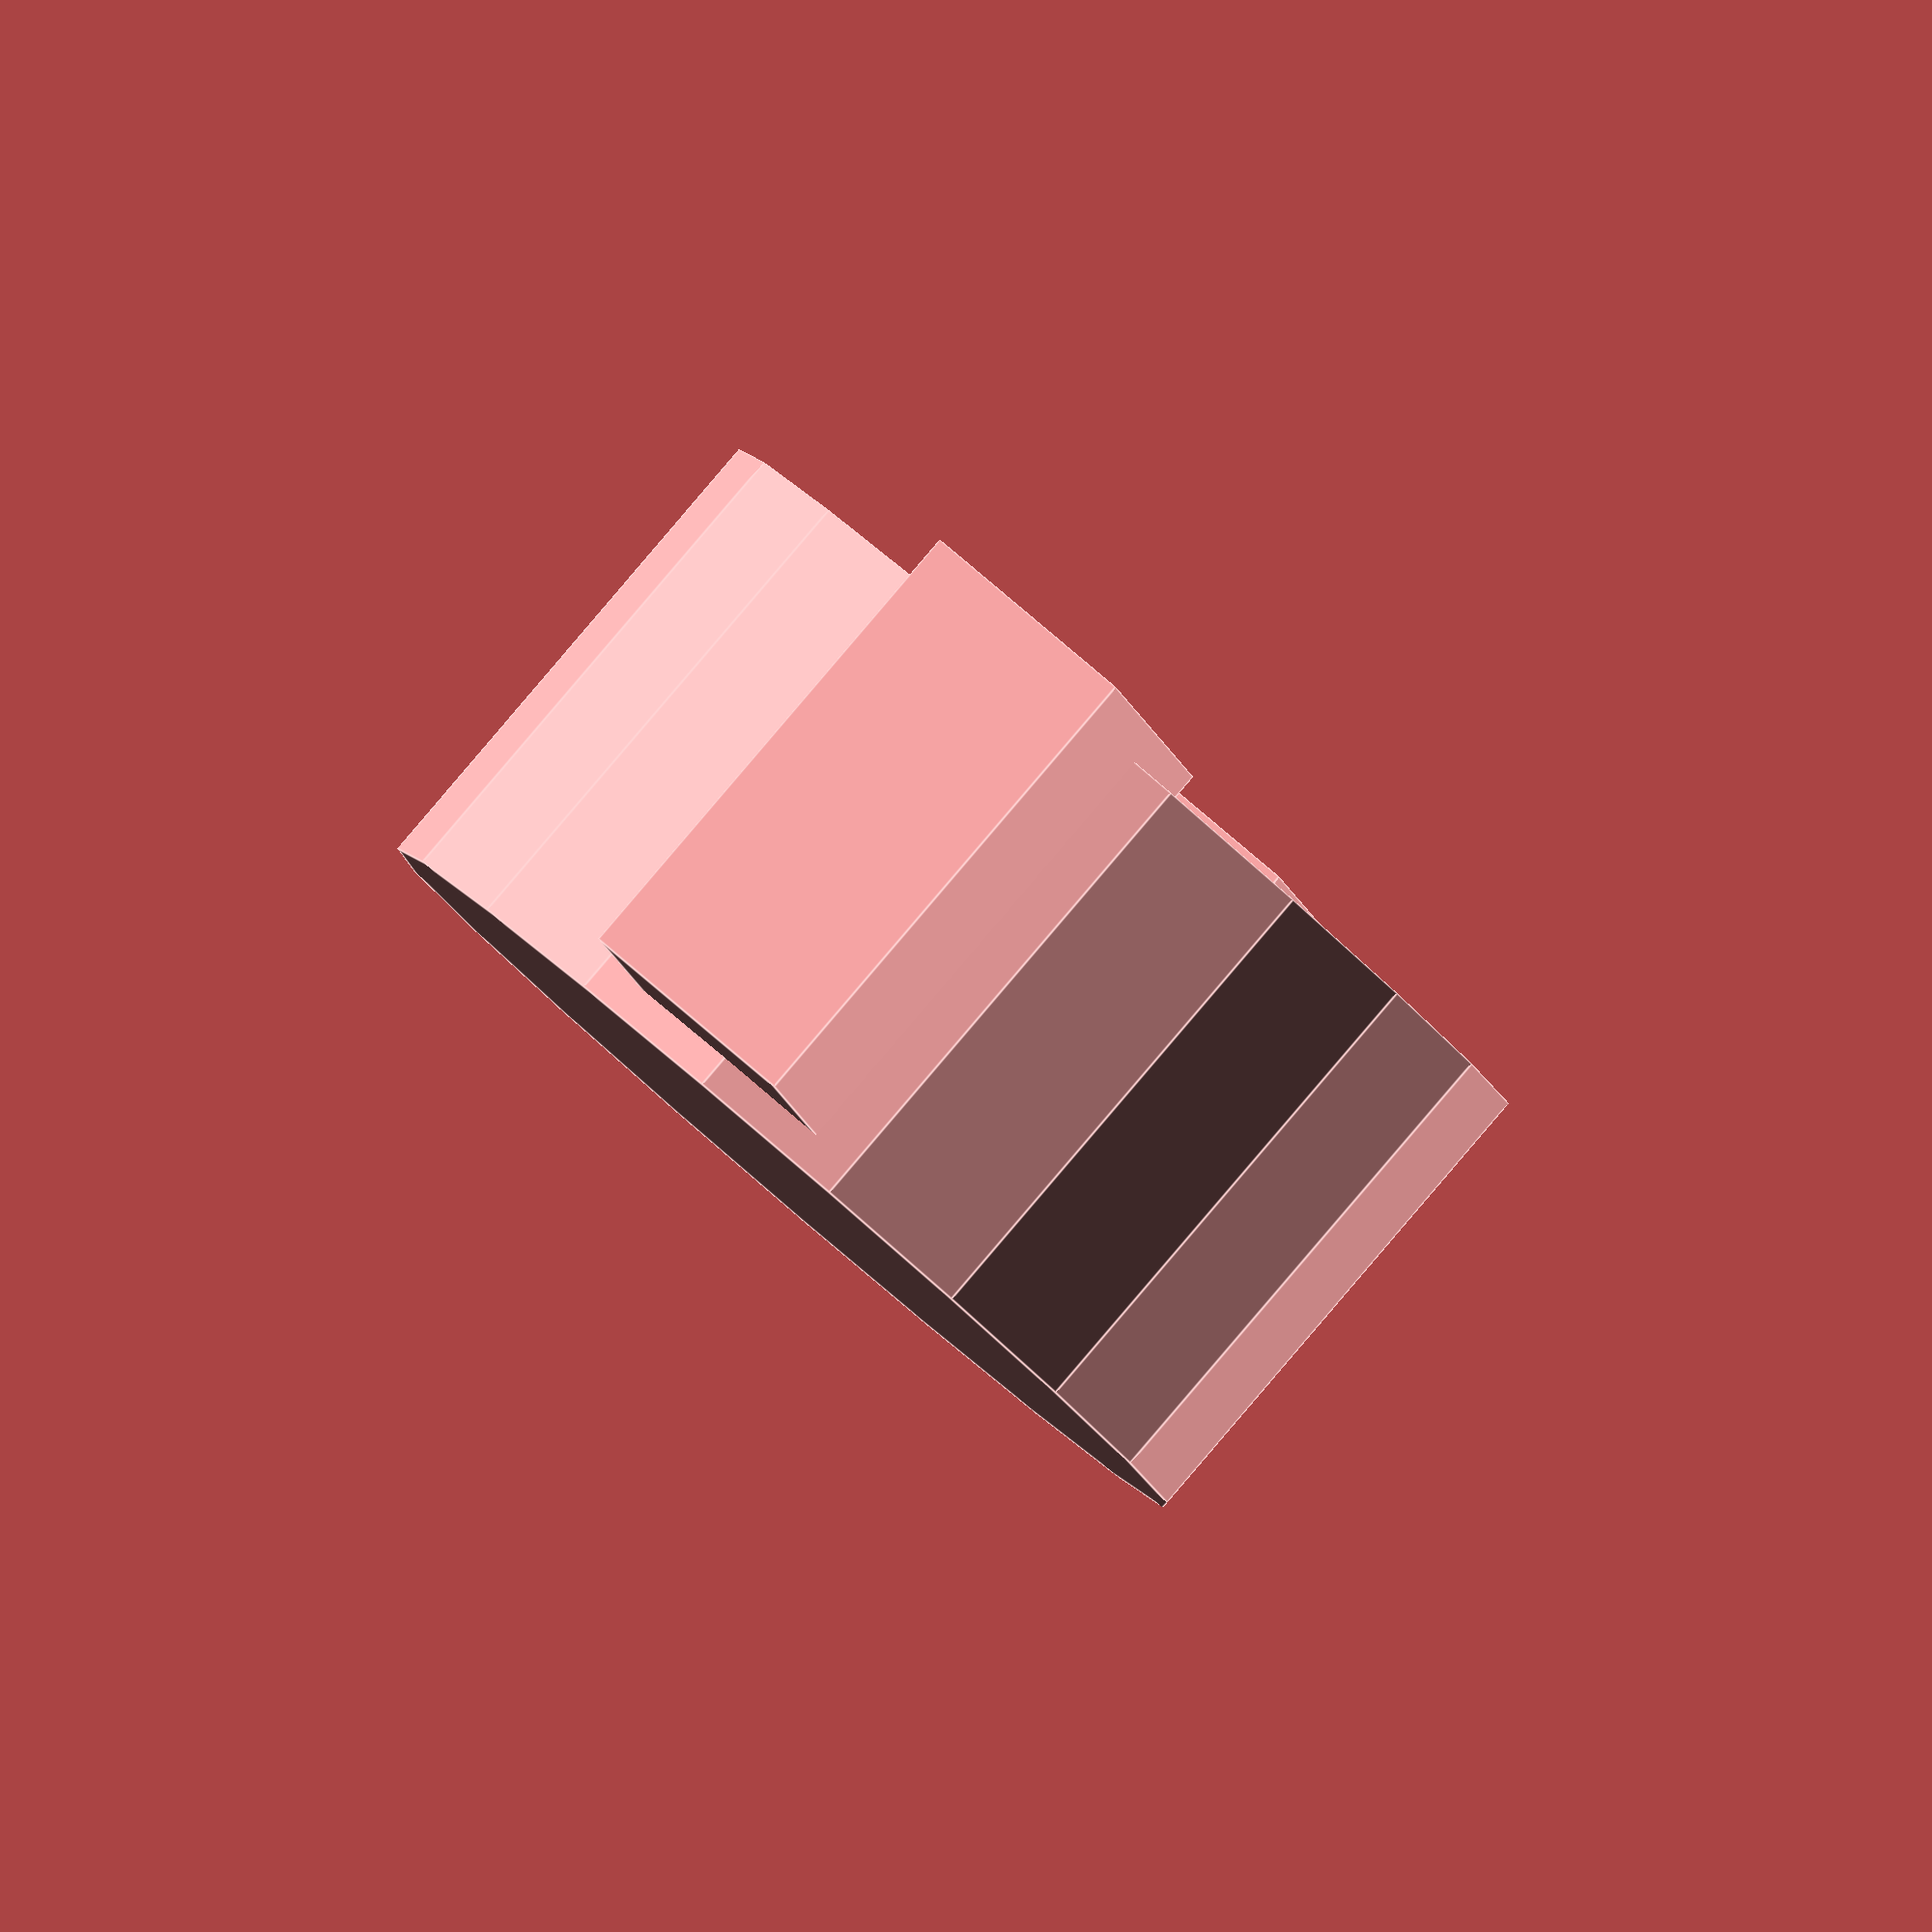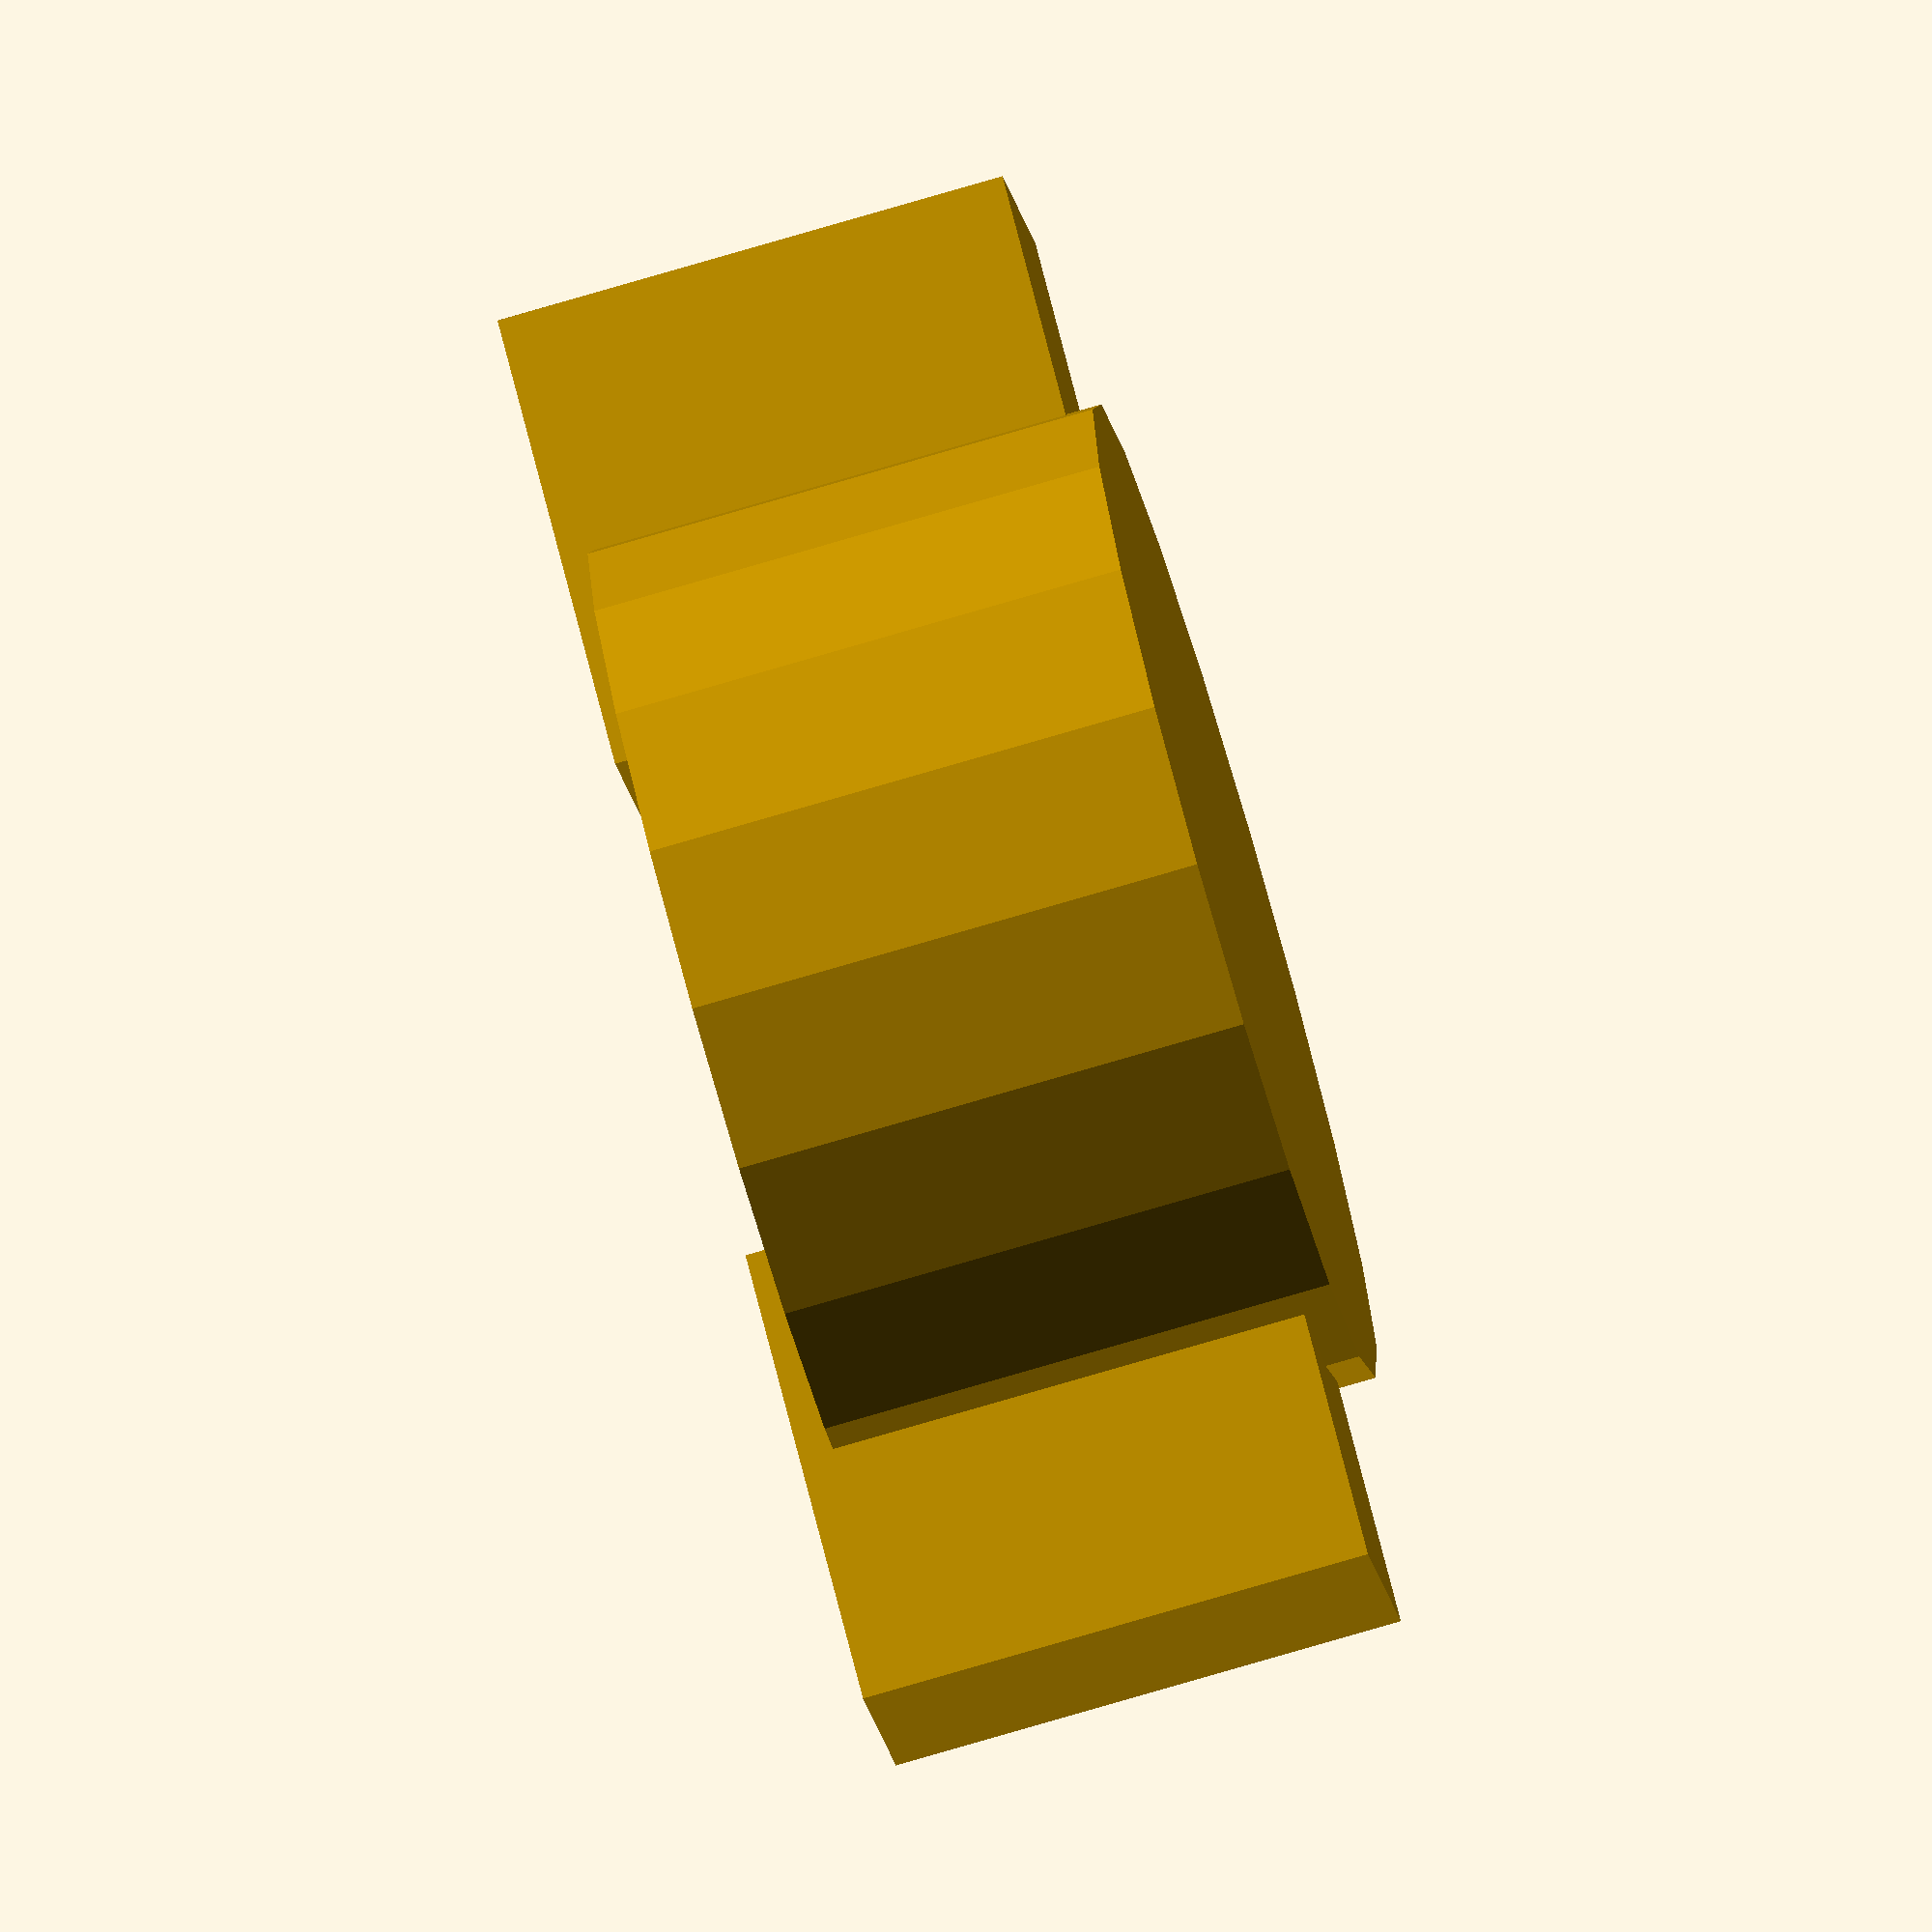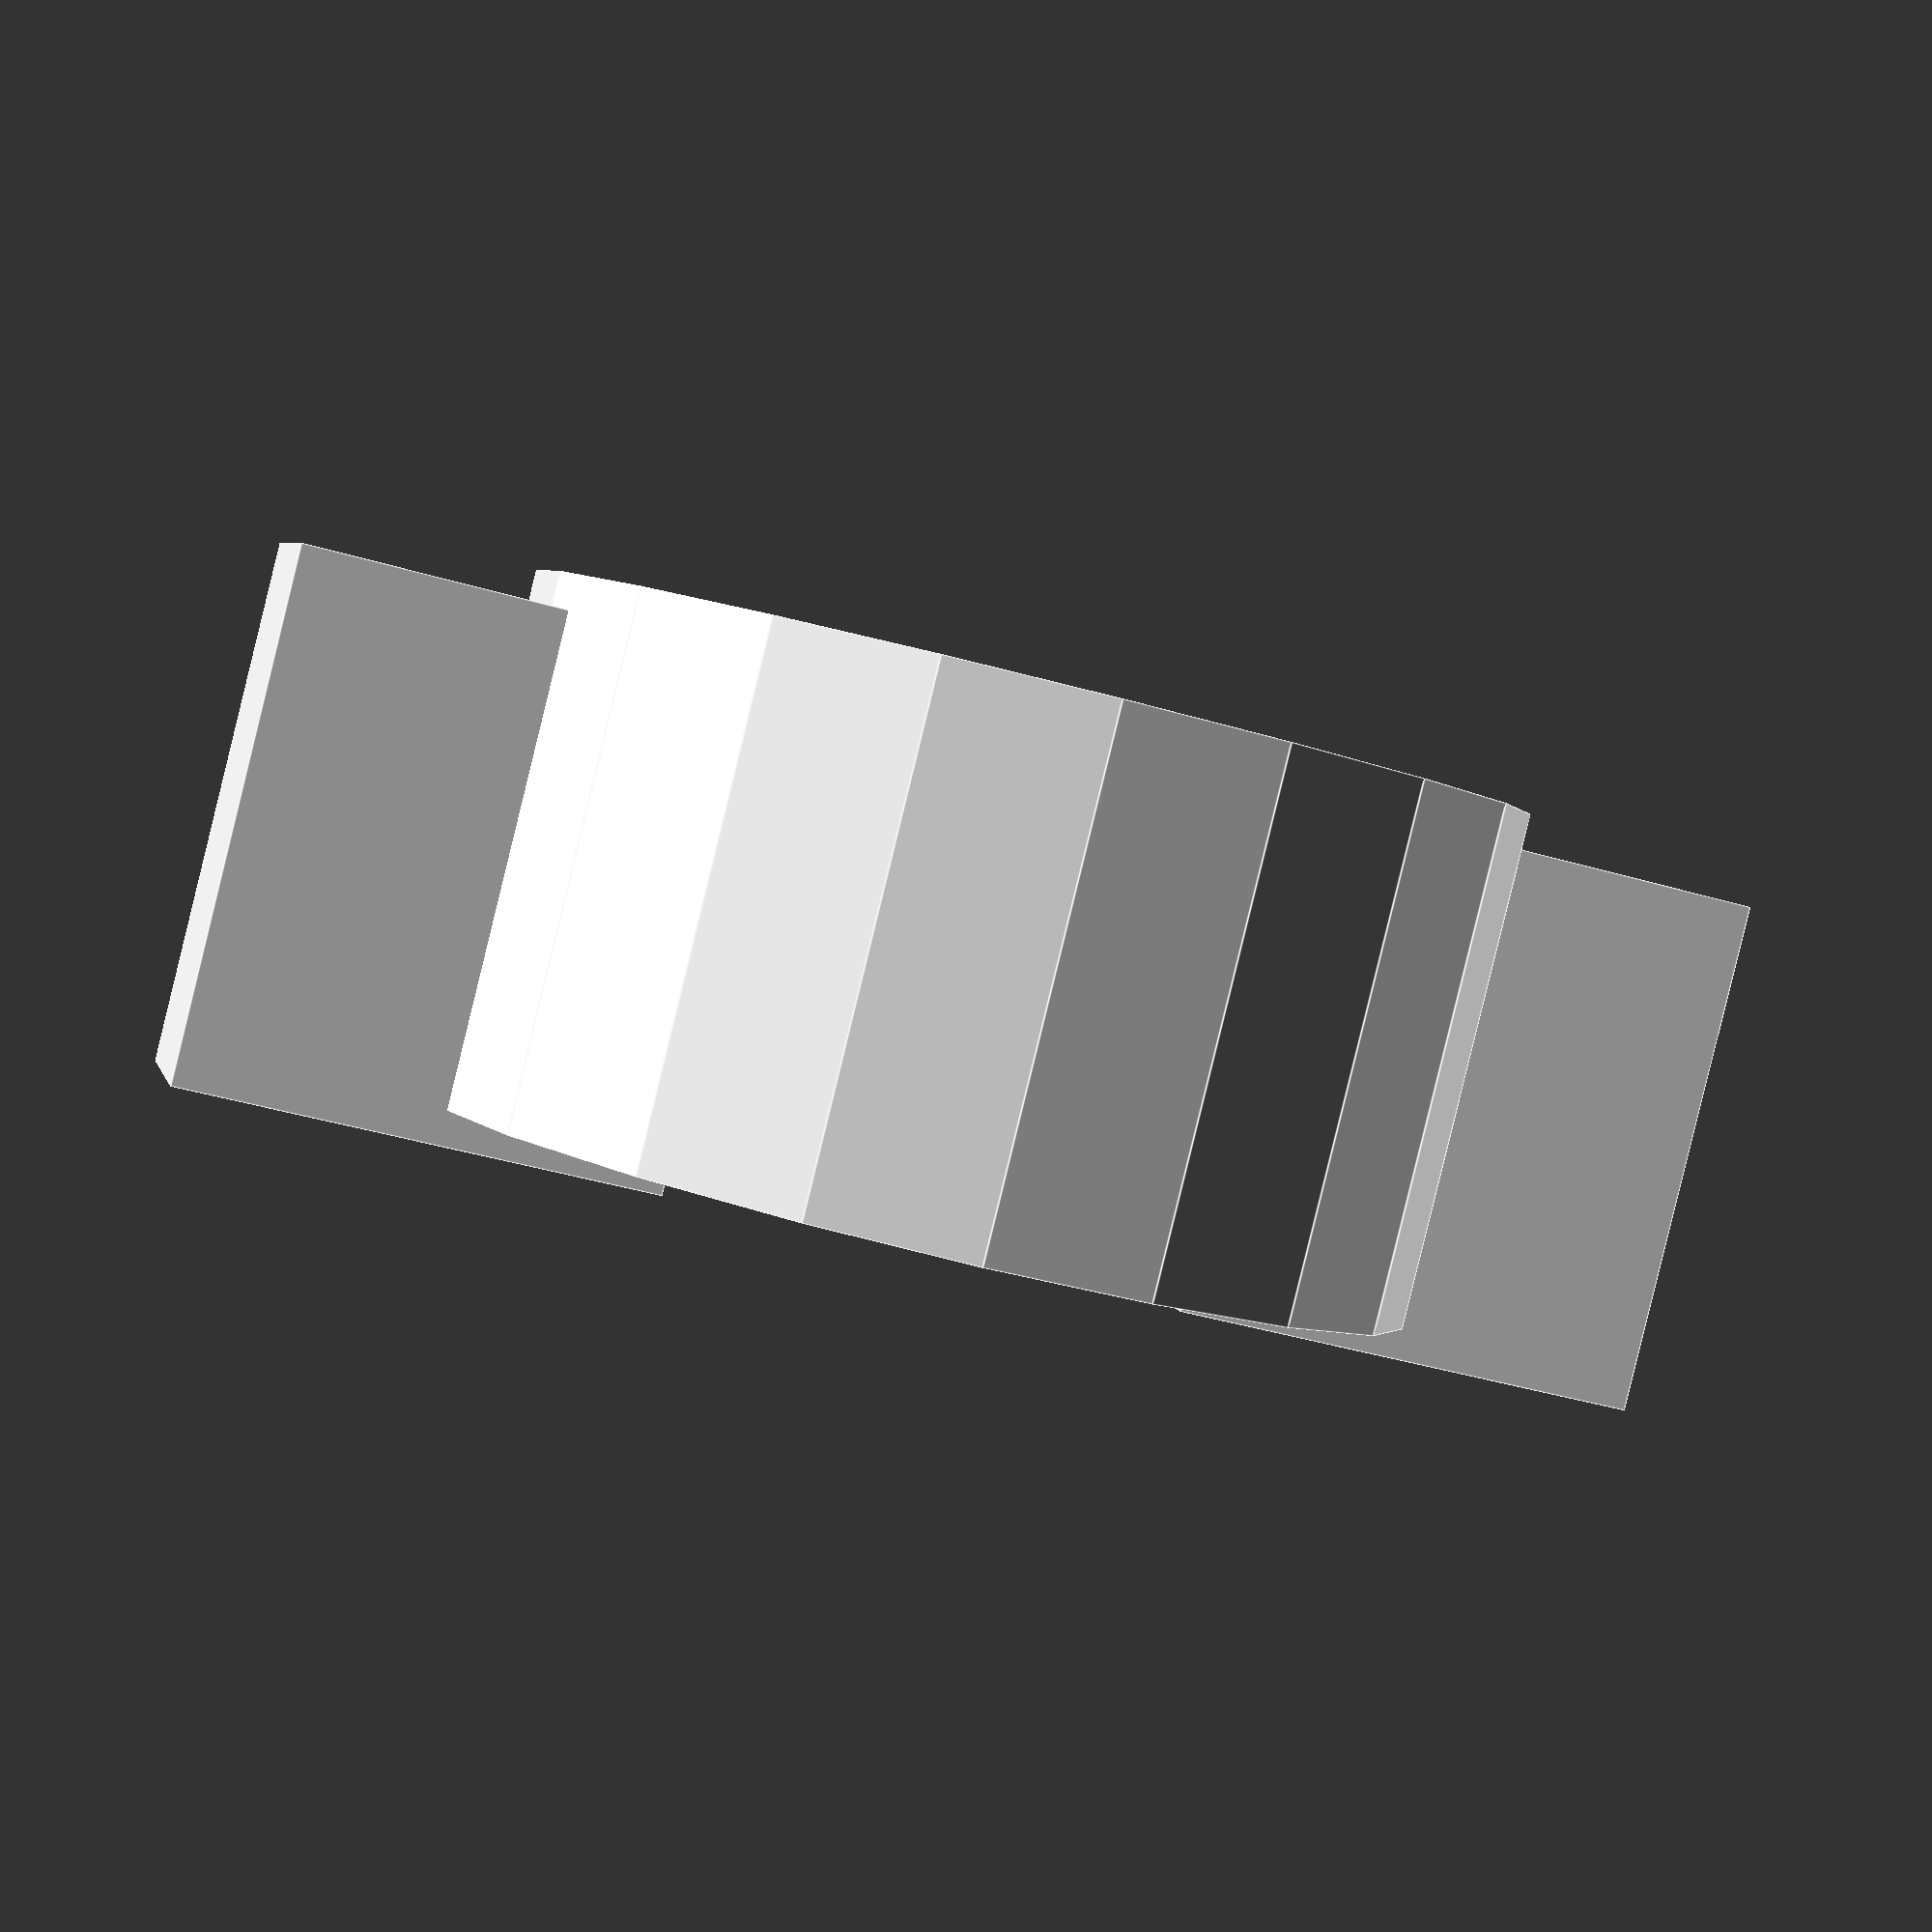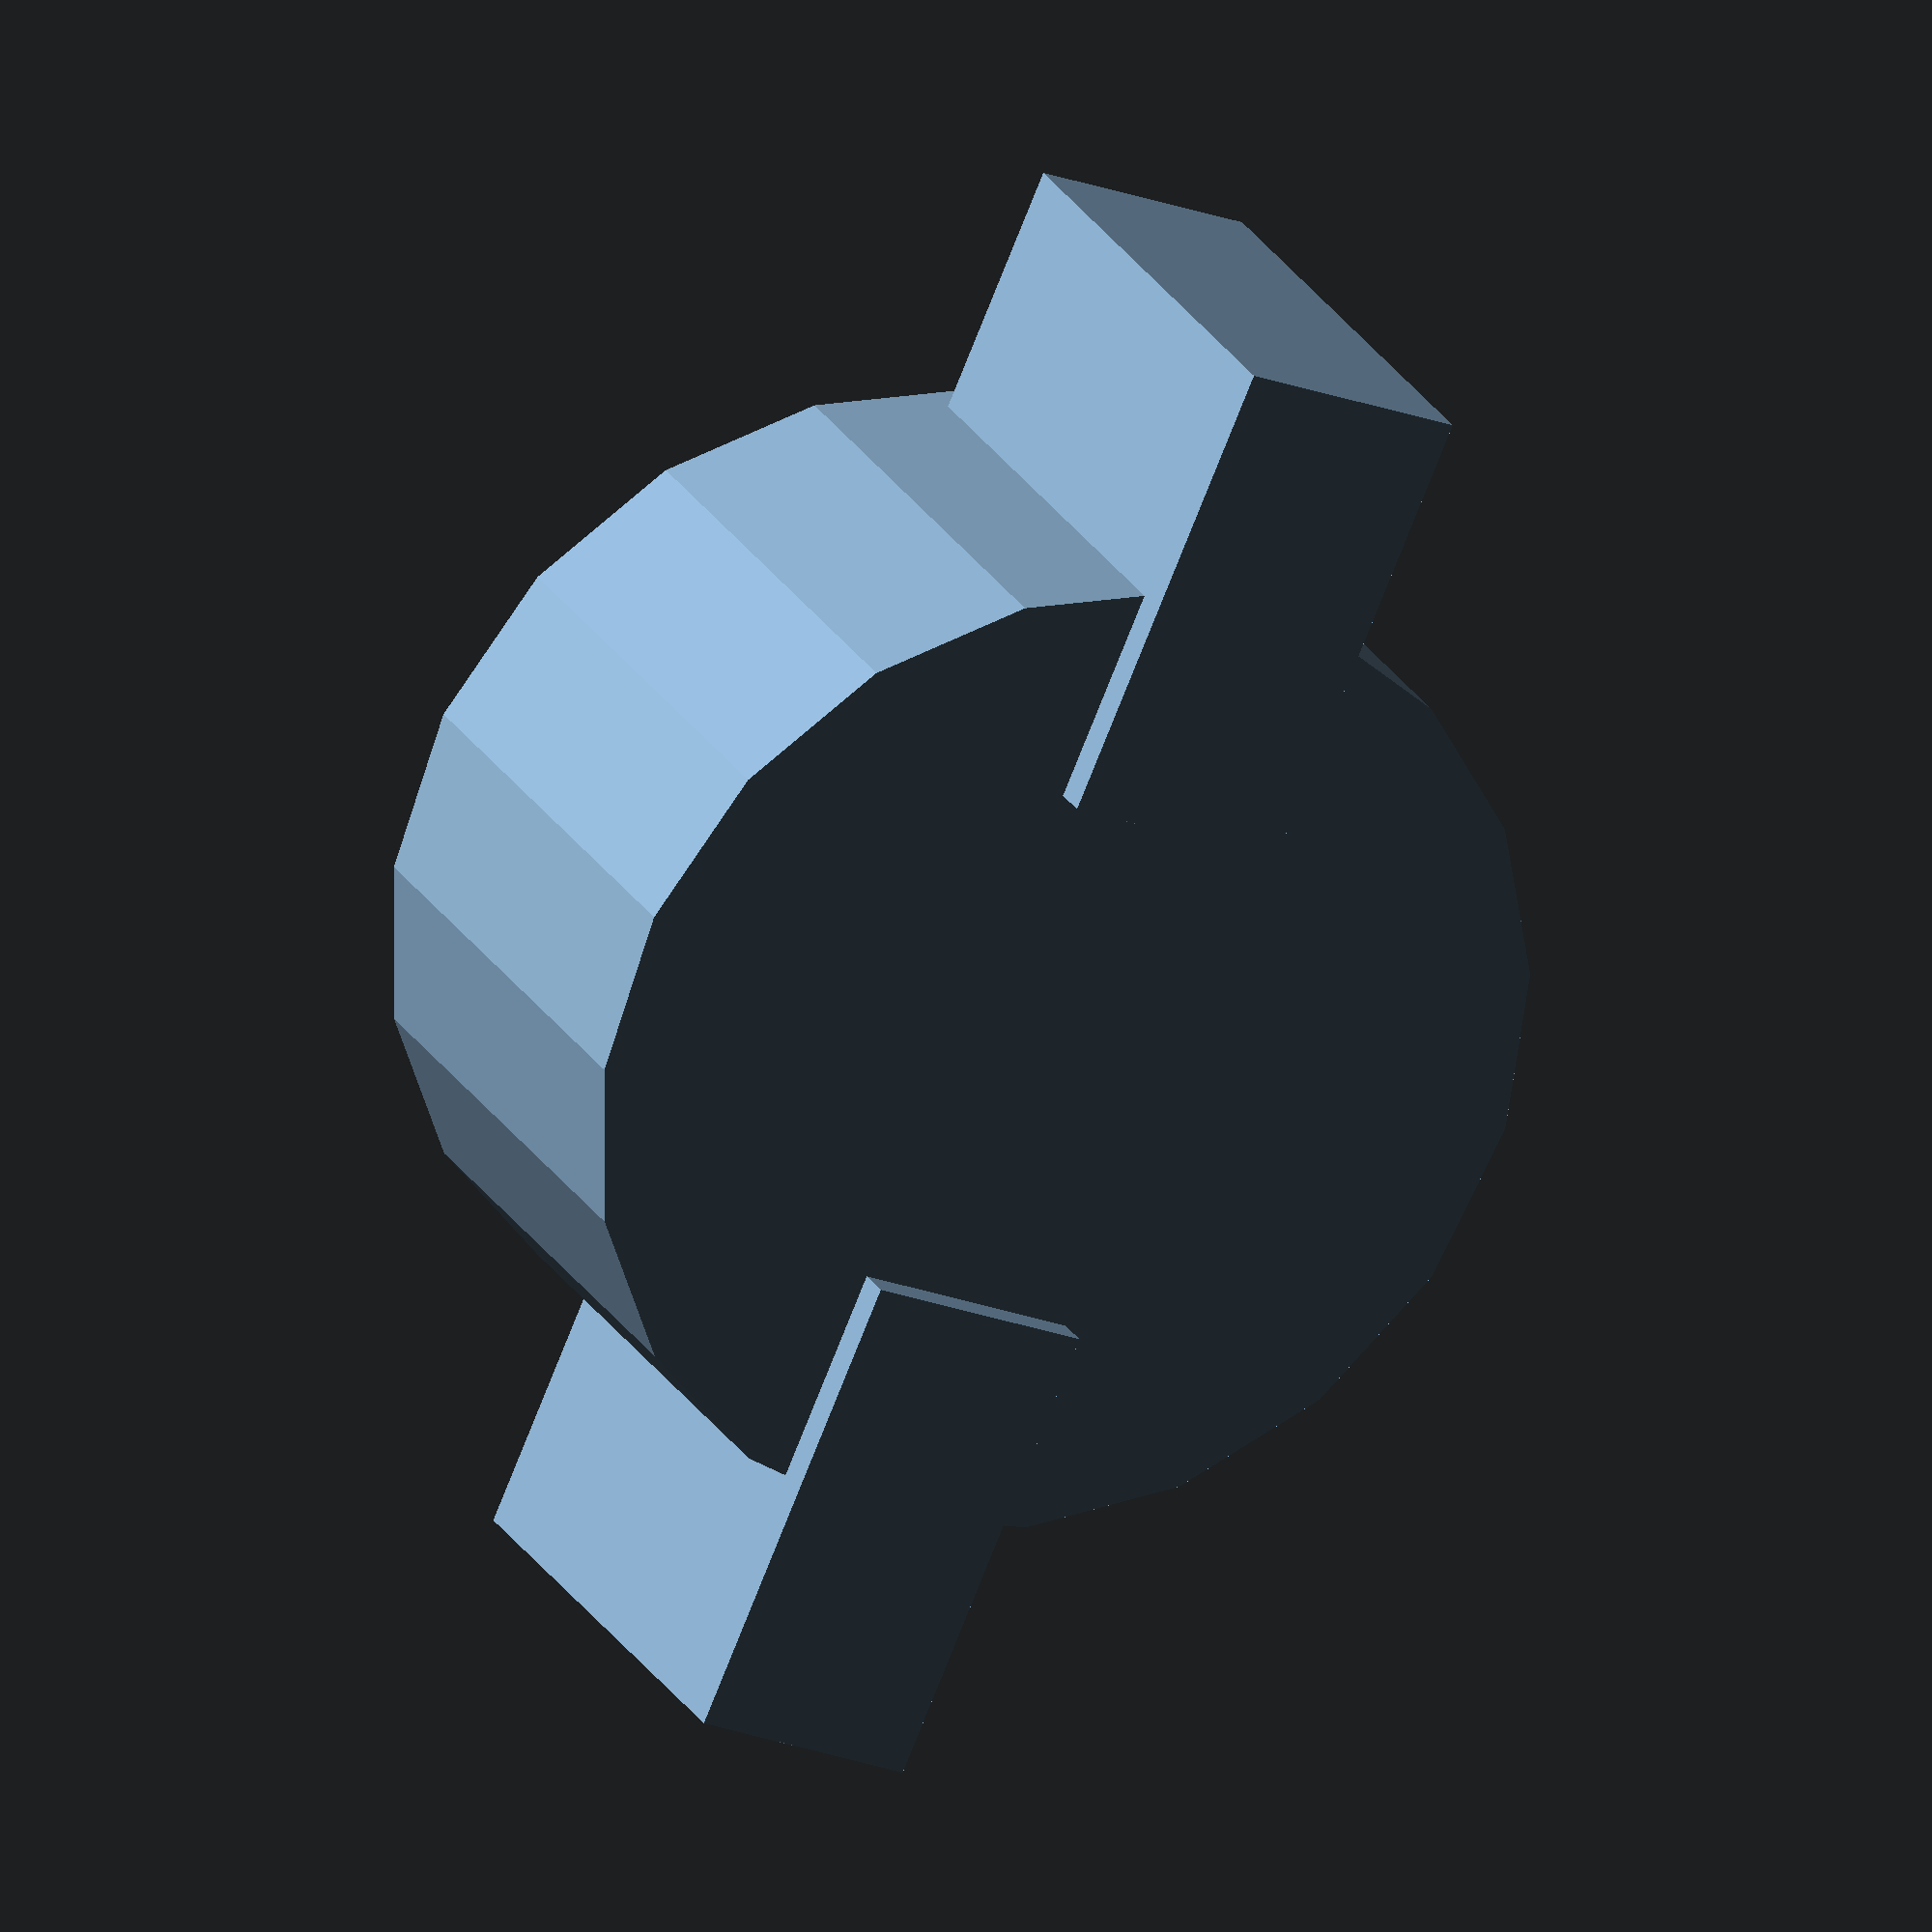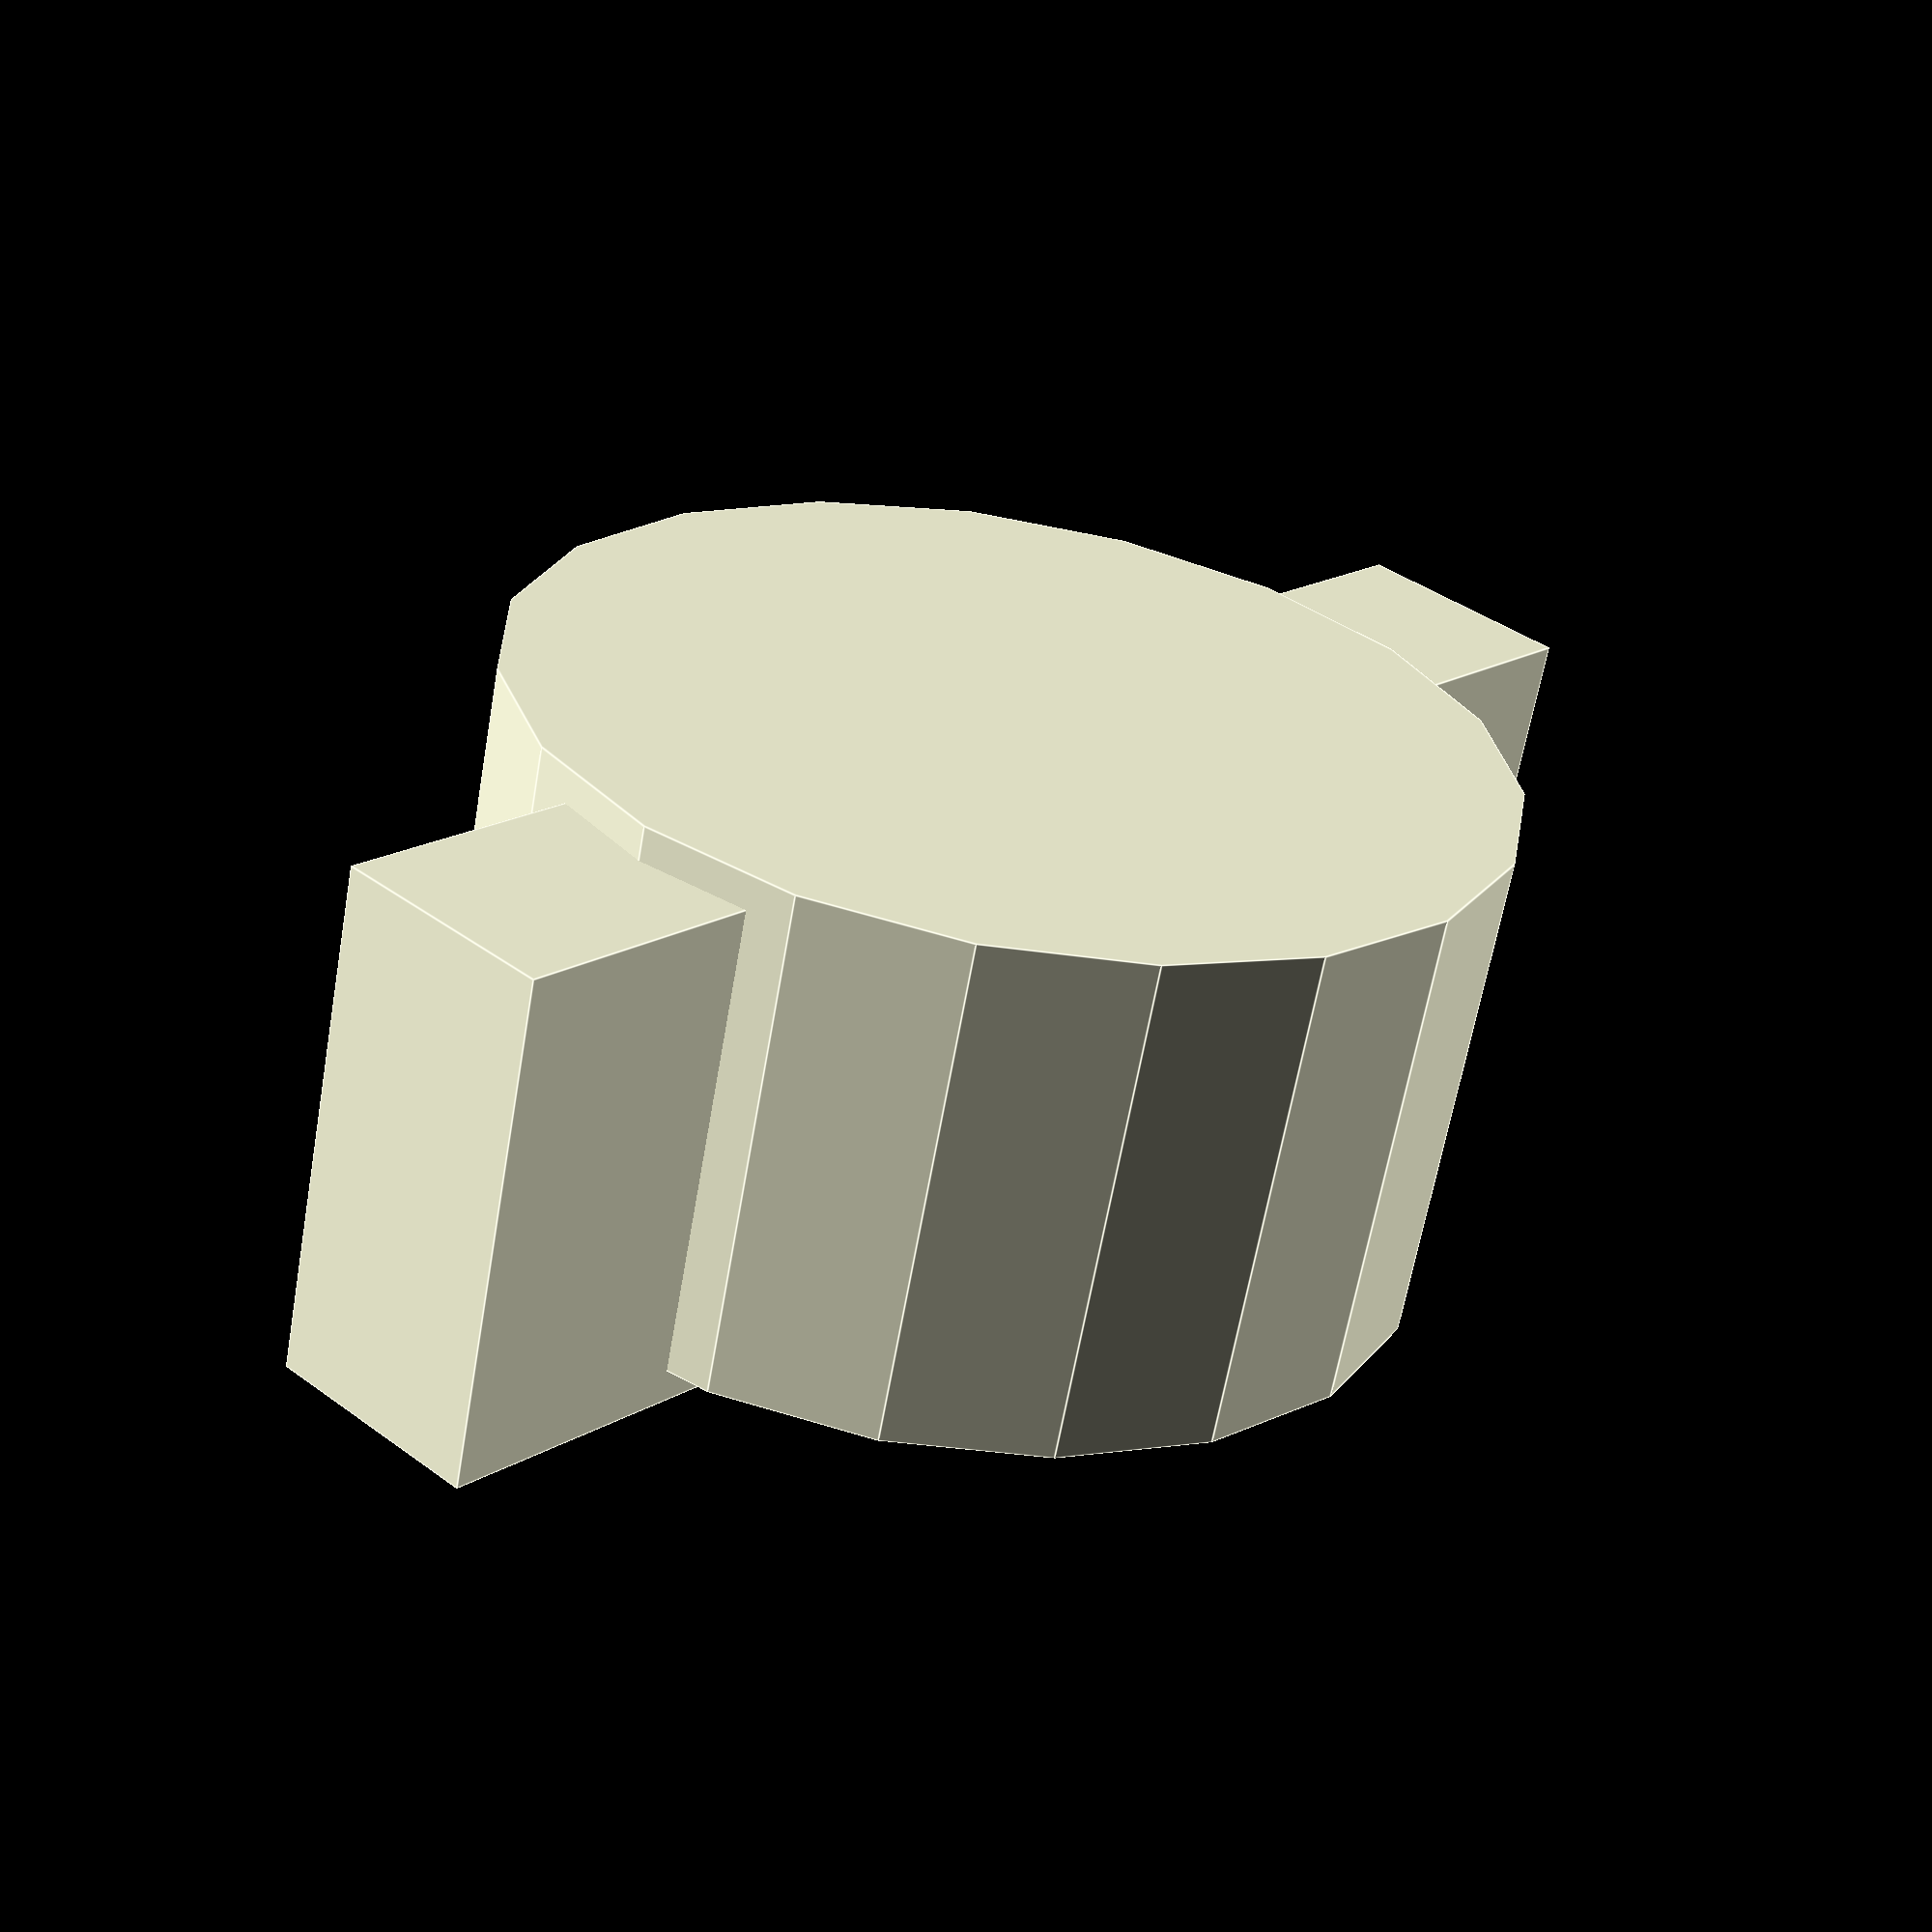
<openscad>
// DMG Rear Body Dimensions
// Above Battery Compartment

// Width measured 58.5mm 
OuterW=58;
// W
LatchW=19;
// Detpth measured .7mm
LatchD=1;

// H measured at 11.8mm
NotchH=11.5;
// Thickness measured 2.2mm
NotchT=2.4;

// DMG Button Dimensions
// H
ButtonH=6;
// R
ButtonR=5.8;

// DMG Button Flag
// H
FlagH=ButtonH;
// W
FlagW=2.7;
// D
FlagD=5.5;

// Button Extension
// H
ExtH=14;
// W
ExtW=29.5;
// D
ExtD=3;
// Lip
ExtLip=6;


dmgbutton();

//Button
module dmgbutton(x,y) {
translate([x,y,0])    
    union() {
        cylinder(h=ButtonH, r=ButtonR); 
        translate([-ButtonR,0,FlagH/2+.4])
            cube([FlagD,FlagW,FlagH], center=true);
            translate([ButtonR,0,FlagH/2+.4])
            cube([FlagD,FlagW,FlagH], center=true);
    }
}
</openscad>
<views>
elev=272.9 azim=282.2 roll=220.5 proj=o view=edges
elev=257.9 azim=330.3 roll=73.7 proj=o view=wireframe
elev=268.3 azim=13.3 roll=13.8 proj=p view=edges
elev=335.1 azim=113.6 roll=336.4 proj=o view=solid
elev=62.7 azim=47.6 roll=170.1 proj=p view=edges
</views>
